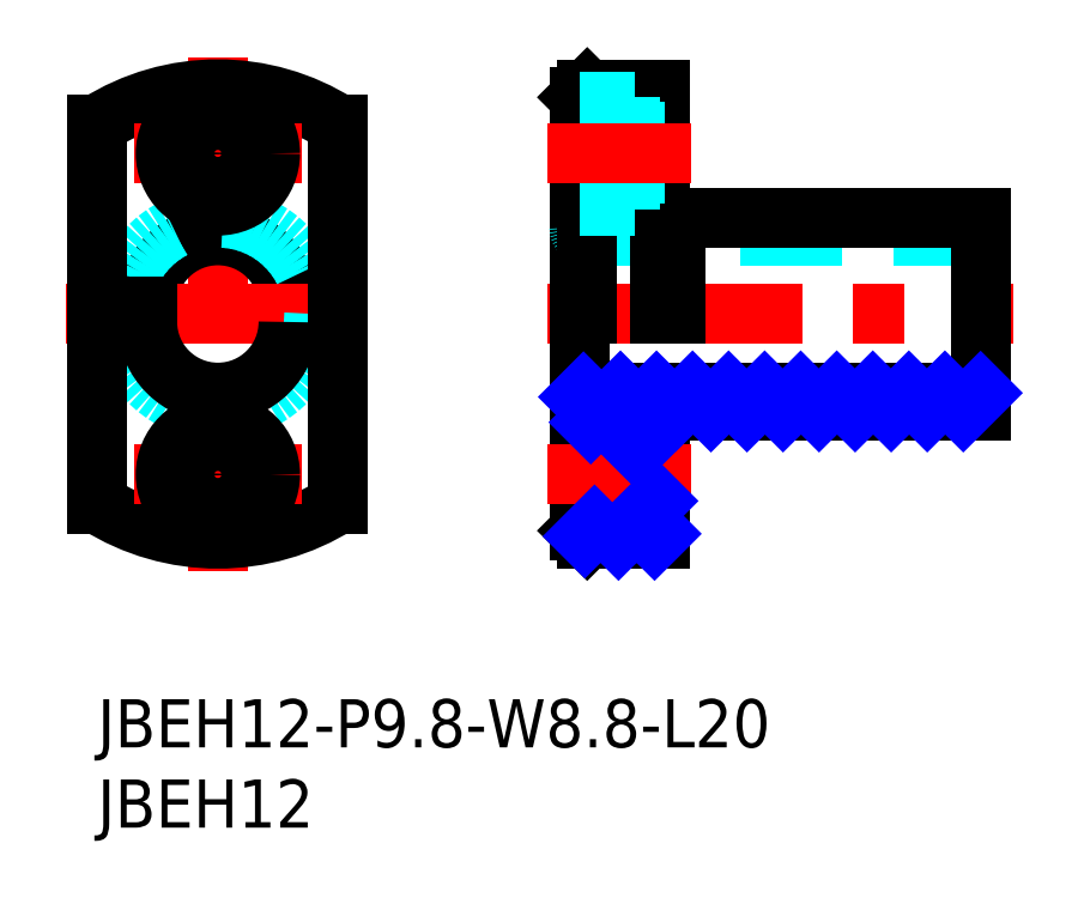
<metadata>
{"format":"dxf","ext":"dxf","renderer":"ezdxf+matplotlib","layout":"modelspace","background":"white","min_lineweight":24,"dpi":150}
</metadata>
<code>
0
SECTION
2
ENTITIES
0
INSERT
8
MSM_CONTINUOUS
2
*U2
10
0
20
0
30
0
0
INSERT
8
MSM_CONTINUOUS
2
*U3
10
0
20
0
30
0
0
LINE
8
MSM_CENTER
10
7.5
20
40
30
0
11
7.5
21
8
31
0
0
LINE
8
MSM_CONTINUOUS
10
11.9
20
24.5
30
0
11
11.9
21
23.5
31
0
0
ARC
8
MSM_CONTINUOUS
10
7.5
20
24.5
30
0
40
4.4
50
0
51
180
0
LINE
8
MSM_CENTER
10
-2
20
24
30
0
11
17
21
24
31
0
0
LINE
8
MSM_DASHED
10
30.5
20
28.9
30
0
11
55
21
28.9
31
0
0
LINE
8
MSM_CENTER
10
28
20
24
30
0
11
57
21
24
31
0
0
CIRCLE
8
MSM_DASHED
10
7.5
20
24
30
0
40
6
0
LINE
8
MSM_CONTINUOUS
10
3.1
20
24.5
30
0
11
3.1
21
23.5
31
0
0
ARC
8
MSM_CONTINUOUS
10
7.5
20
23.5
30
0
40
4.4
50
180
51
0
0
LINE
8
MSM_CONTINUOUS
10
30.5
20
38
30
0
11
35
21
38
31
0
0
LINE
8
MSM_CONTINUOUS
10
30.5
20
10
30
0
11
35
21
10
31
0
0
LINE
8
MSM_CONTINUOUS
10
30
20
37.5
30
0
11
30
21
10.5
31
0
0
ARC
8
MSM_DASHED
10
30.5
20
29.4
30
0
40
0.5
50
180
51
270
0
LINE
8
MSM_CONTINUOUS
10
35
20
38
30
0
11
35
21
24
31
0
0
LINE
8
MSM_CONTINUOUS
10
35
20
18.1
30
0
11
35
21
10
31
0
0
LINE
8
MSM_CONTINUOUS
10
30.5
20
38
30
0
11
30
21
37.5
31
0
0
LINE
8
MSM_CONTINUOUS
10
30
20
10.5
30
0
11
30.5
21
10
31
0
0
LINE
8
MSM_CONTINUOUS
10
36
20
30
30
0
11
55
21
30
31
0
0
LINE
8
MSM_CONTINUOUS
10
36
20
30
30
0
11
36
21
24
31
0
0
LINE
8
MSM_CONTINUOUS
10
35
20
29.9
30
0
11
36
21
29.9
31
0
0
LINE
8
MSM_CONTINUOUS
10
30.5
20
38
30
0
11
30.5
21
24
31
0
0
LINE
8
MSM_CONTINUOUS
10
36
20
18
30
0
11
55
21
18
31
0
0
LINE
8
MSM_CONTINUOUS
10
36
20
18
30
0
11
36
21
18.1
31
0
0
LINE
8
MSM_CONTINUOUS
10
35
20
18.1
30
0
11
36
21
18.1
31
0
0
LINE
8
MSM_CONTINUOUS
10
55
20
18
30
0
11
55
21
30
31
0
0
LINE
8
MSM_CONTINUOUS
10
30.5
20
19.1
30
0
11
55
21
19.1
31
0
0
ARC
8
MSM_CONTINUOUS
10
30.5
20
18.6
30
0
40
0.5
50
90
51
180
0
ARC
8
MSM_CONTINUOUS
10
7.5
20
24
30
0
40
14
50
57.61
51
122.4
0
LINE
8
MSM_CONTINUOUS
10
15
20
35.82
30
0
11
15
21
12.18
31
0
0
LINE
8
MSM_CONTINUOUS
10
7.1e-15
20
35.82
30
0
11
7.1e-15
21
12.18
31
0
0
ARC
8
MSM_CONTINUOUS
10
7.5
20
24
30
0
40
14
50
237.6
51
302.4
0
LINE
8
MSM_CENTER
10
2.25
20
34
30
0
11
12.75
21
34
31
0
0
CIRCLE
8
MSM_CONTINUOUS
10
7.5
20
34
30
0
40
1.65
0
CIRCLE
8
MSM_CONTINUOUS
10
7.5
20
34
30
0
40
3.25
0
LINE
8
MSM_DASHED
10
33.5
20
37.25
30
0
11
33.5
21
30.75
31
0
0
LINE
8
MSM_DASHED
10
33.5
20
37.25
30
0
11
30
21
37.25
31
0
0
LINE
8
MSM_DASHED
10
33.5
20
35.65
30
0
11
35
21
35.65
31
0
0
LINE
8
MSM_DASHED
10
33.5
20
32.35
30
0
11
35
21
32.35
31
0
0
LINE
8
MSM_DASHED
10
33.5
20
30.75
30
0
11
30
21
30.75
31
0
0
LINE
8
MSM_CENTER
10
28
20
34
30
0
11
37
21
34
31
0
0
LINE
8
MSM_CENTER
10
2.25
20
14
30
0
11
12.75
21
14
31
0
0
CIRCLE
8
MSM_CONTINUOUS
10
7.5
20
14
30
0
40
1.65
0
CIRCLE
8
MSM_CONTINUOUS
10
7.5
20
14
30
0
40
3.25
0
LINE
8
MSM_CONTINUOUS
10
33.5
20
10.75
30
0
11
33.5
21
17.25
31
0
0
LINE
8
MSM_CONTINUOUS
10
33.5
20
10.75
30
0
11
30
21
10.75
31
0
0
LINE
8
MSM_CONTINUOUS
10
33.5
20
12.35
30
0
11
35
21
12.35
31
0
0
LINE
8
MSM_CONTINUOUS
10
33.5
20
15.65
30
0
11
35
21
15.65
31
0
0
LINE
8
MSM_CONTINUOUS
10
33.5
20
17.25
30
0
11
30
21
17.25
31
0
0
LINE
8
MSM_CENTER
10
28
20
14
30
0
11
37
21
14
31
0
0
INSERT
8
MSM_NARROW
2
*X5
10
0
20
0
30
0
0
ENDSEC
0
EOF

</code>
